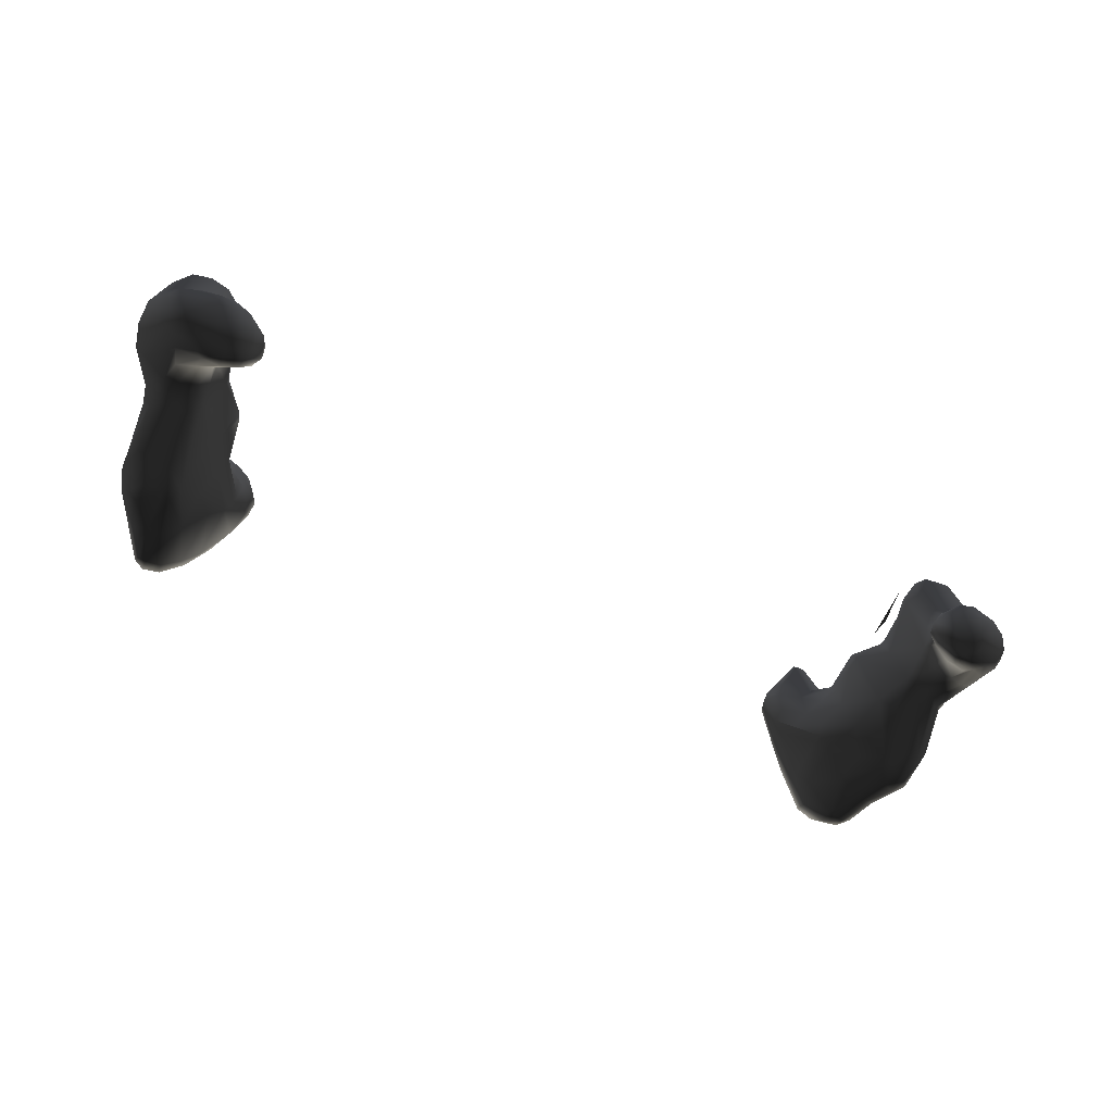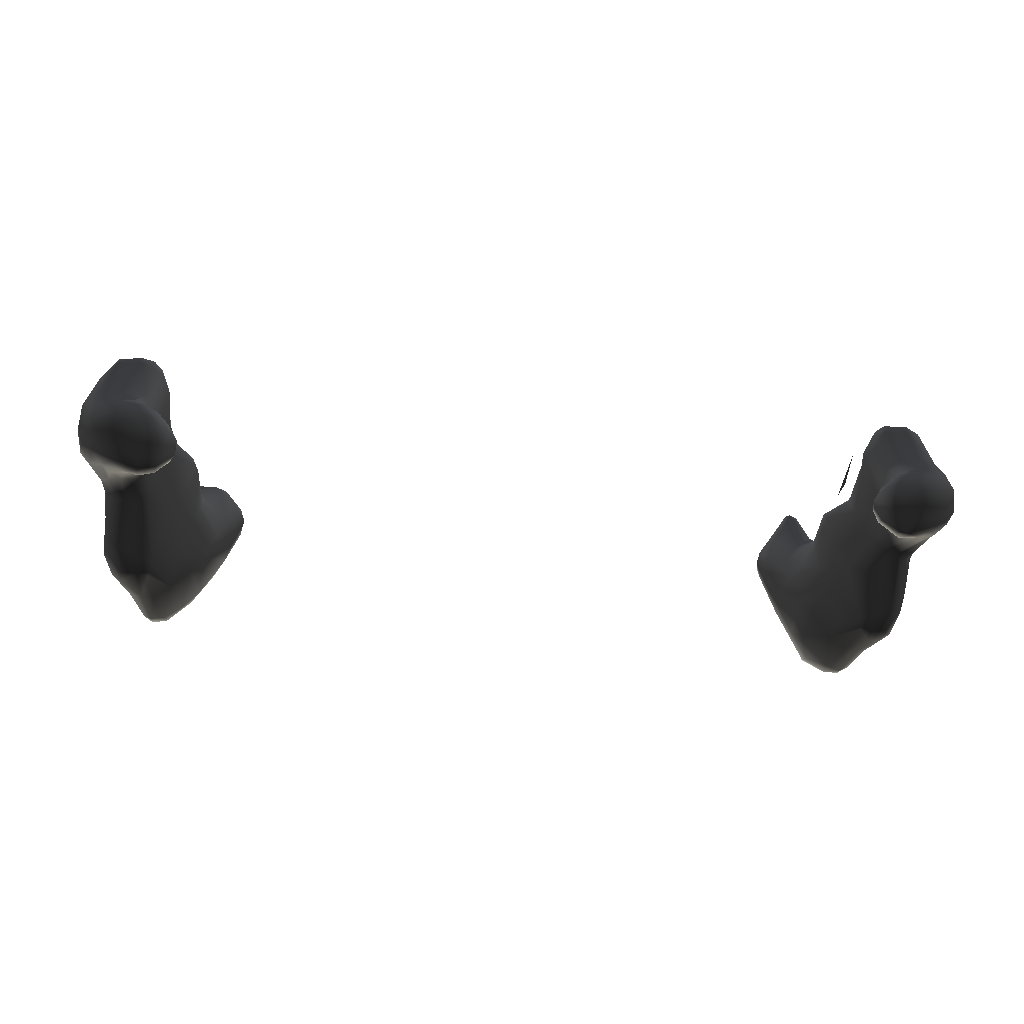
<metadata>
{"format":"obj","ext":"obj","renderer":"f3d","projection":"perspective","resolution":1024,"background":"white","views":[{"elev":-51.3,"azim":153.1,"up":"+Y"},{"elev":-35.5,"azim":171.9,"up":"+Y"}]}
</metadata>
<code>
v 4625 3189 3479 1
v 4622 3174 3412 1
v 4618 3232 3494 1
v 4617 3232 3401 1
v 4618 3329 3476 1
v 4620 3331 3501 1
v 4628 3269 3535 1
v 4622 3321 3452 1
v 4649 3130 3408 1
v 4676 3113 3367 1
v 4638 3167 3373 1
v 4655 3154 3501 1
v 4665 3169 3565 1
v 4646 3202 3359 1
v 4665 3206 3624 1
v 4643 3266 3383 1
v 4639 3330 3434 1
v 4640 3321 3546 1
v 4658 3454 3465 1
v 4648 3439 3485 1
v 4660 3434 3520 1
v 4673 3065 3726 1
v 4673 3096 3672 1
v 4674 3126 3702 1
v 4677 3109 3429 1
v 4666 3137 3356 1
v 4667 3168 3619 1
v 4684 3211 3338 1
v 4668 3235 3622 1
v 4703 3313 3630 1
v 4653 3357 3440 1
v 4680 3362 3575 1
v 4659 3462 3486 1
v 4698 3017 3753 1
v 4686 3058 3669 1
v 4689 3044 3776 1
v 4686 3090 3786 1
v 4701 3089 3388 1
v 4692 3130 3488 1
v 4692 3137 3576 1
v 4707 3176 3754 1
v 4720 3163 3319 1
v 4690 3246 3354 1
v 4680 3303 3403 1
v 4685 3353 3432 1
v 4696 3442 3442 1
v 4703 3455 3560 1
v 4693 3466 3454 1
v 4698 3480 3481 1
v 4698 3477 3518 1
v 4720 3001 3723 1
v 4719 3032 3657 1
v 4730 3045 3855 1
v 4727 3078 3399 1
v 4714 3120 3573 1
v 4737 3094 3337 1
v 4751 3114 3322 1
v 4728 3128 3550 1
v 4760 3144 3871 1
v 4719 3370 3595 1
v 4729 3481 3526 1
v 4730 2998 3763 1
v 4740 3011 3830 1
v 4767 2998 3898 1
v 4763 3058 3366 1
v 4762 3053 3922 1
v 4724 3130 3480 1
v 4737 3090 3422 1
v 4784 3128 3929 1
v 4748 3215 3325 1
v 4775 3244 3805 1
v 4731 3272 3382 1
v 4750 3306 3712 1
v 4733 3332 3434 1
v 4739 3340 3635 1
v 4725 3457 3567 1
v 4749 3468 3461 1
v 4761 2992 3747 1
v 4762 2996 3701 1
v 4767 2999 3824 1
v 4760 3020 3662 1
v 4759 3113 3570 1
v 4766 3138 3547 1
v 4777 3271 3778 1
v 4770 3326 3697 1
v 4757 3355 3611 1
v 4751 3391 3582 1
v 4755 3438 3448 1
v 4745 3454 3561 1
v 4743 3480 3494 1
v 4797 3000 3815 1
v 4794 2981 3893 1
v 4792 2991 3921 1
v 4800 3049 3958 1
v 4785 3066 3394 1
v 4783 3062 3359 1
v 4773 3119 3431 1
v 4827 3206 3965 1
v 4764 3148 3462 1
v 4766 3160 3506 1
v 4786 3179 3318 1
v 4806 3241 3918 1
v 4780 3216 3335 1
v 4765 3248 3373 1
v 4754 3283 3425 1
v 4814 3300 3809 1
v 4762 3323 3449 1
v 4798 3300 3759 1
v 4766 3466 3485 1
v 4768 3452 3532 1
v 4787 3001 3717 1
v 4796 3015 3689 1
v 4833 3027 3962 1
v 4797 3065 3373 1
v 4803 3102 3605 1
v 4803 3087 3341 1
v 4806 3130 3323 1
v 4791 3171 3552 1
v 4779 3221 3488 1
v 4777 3239 3435 1
v 4775 3280 3467 1
v 4842 3340 3891 1
v 4842 3347 3844 1
v 4808 3331 3689 1
v 4779 3361 3581 1
v 4813 3336 3617 1
v 4784 3391 3465 1
v 4781 3437 3471 1
v 4831 2990 3886 1
v 4826 2995 3926 1
v 4843 3027 3804 1
v 4842 3065 3976 1
v 4833 3096 3367 1
v 4832 3108 3394 1
v 4824 3115 3338 1
v 4846 3182 3979 1
v 4793 3169 3434 1
v 4824 3171 3339 1
v 4823 3190 3364 1
v 4800 3202 3411 1
v 4827 3175 3393 1
v 4819 3265 3571 1
v 4845 3287 3951 1
v 4802 3386 3492 1
v 4836 3308 3788 1
v 4848 3303 3749 1
v 4800 3348 3563 1
v 4798 3409 3505 1
v 4840 3041 3740 1
v 4859 3103 3699 1
v 4835 3136 3623 1
v 4840 3143 3394 1
v 4866 3291 3966 1
v 4824 3308 3584 1
v 4850 3321 3528 1
v 4843 3328 3673 1
v 4859 3313 3789 1
v 4866 3346 3813 1
v 4871 3364 3902 1
v 4885 3426 3864 1
v 4883 3428 3840 1
v 4880 3430 3849 1
v 4872 3025 3917 1
v 4876 3037 3941 1
v 4869 3048 3963 1
v 4845 3126 3366 1
v 4880 3178 3979 1
v 4845 3154 3368 1
v 4871 3285 3635 1
v 4874 3259 3976 1
v 4873 3308 3651 1
v 4864 3313 3682 1
v 4893 3412 3825 1
v 4892 3052 3874 1
v 4893 3079 3769 1
v 4905 3163 3962 1
v 4886 3175 3706 1
v 4879 3264 3659 1
v 4899 3260 3969 1
v 4896 3303 3955 1
v 4880 3270 3750 1
v 4904 3304 3800 1
v 4906 3375 3899 1
v 4908 3433 3865 1
v 4900 3434 3838 1
v 4906 3439 3850 1
v 4915 3087 3890 1
v 4918 3109 3771 1
v 4941 3177 3928 1
v 4919 3133 3758 1
v 4887 3229 3710 1
v 4907 3223 3757 1
v 4951 3312 3920 1
v 4914 3406 3827 1
v 4915 3427 3837 1
v 4947 3156 3905 1
v 4935 3194 3785 1
v 4990 3286 3897 1
v 4935 3262 3798 1
v 4960 3335 3832 1
v 4940 3382 3871 1
v 4934 3399 3852 1
v 4979 3215 3858 1
v 4953 3170 3823 1
v 4974 3233 3832 1
v 4978 3283 3832 1
v 4980 3320 3891 1
v 4990 3248 3879 1
v 4987 3321 3867 1
v 4998 3290 3867 1
v 6399 3214 3850 1
v 6406 3227 3826 1
v 6377 3290 3867 1
v 6392 3288 3839 1
v 6383 3252 3880 1
v 6385 3291 3897 1
v 6412 3240 3916 1
v 6409 3328 3834 1
v 6388 3323 3867 1
v 6395 3320 3893 1
v 6436 3180 3786 1
v 6416 3170 3880 1
v 6445 3146 3931 1
v 6423 3251 3807 1
v 6430 3362 3845 1
v 6435 3363 3878 1
v 6455 3119 3765 1
v 6460 3102 3772 1
v 6472 3068 3885 1
v 6477 3273 3971 1
v 6439 3338 3821 1
v 6478 3312 3962 1
v 6471 3351 3928 1
v 6492 3060 3924 1
v 6492 3172 3702 1
v 6486 3204 3713 1
v 6471 3162 3961 1
v 6481 3252 3755 1
v 6474 3295 3793 1
v 6460 3366 3832 1
v 6468 3380 3863 1
v 6493 3067 3774 1
v 6507 3022 3885 1
v 6510 3122 3697 1
v 6491 3178 3974 1
v 6495 3282 3655 1
v 6494 3269 3721 1
v 6521 3301 3749 1
v 6516 3319 3796 1
v 6538 3024 3798 1
v 6545 2996 3916 1
v 6530 3058 3721 1
v 6540 3024 3939 1
v 6545 3056 3951 1
v 6531 3160 3628 1
v 6506 3283 3976 1
v 6504 3284 3636 1
v 6511 3314 3646 1
v 6512 3317 3678 1
v 6510 3327 3957 1
v 6527 3329 3807 1
v 6507 3361 3922 1
v 6506 3370 3843 1
v 6503 3377 3885 1
v 6549 2987 3888 1
v 6531 3114 3372 1
v 6568 3073 3359 1
v 6565 3095 3339 1
v 6556 3113 3613 1
v 6544 3149 3338 1
v 6545 3107 3393 1
v 6533 3143 3394 1
v 6530 3153 3366 1
v 6528 3163 3970 1
v 6553 3191 3362 1
v 6555 3266 3571 1
v 6550 3309 3585 1
v 6561 3332 3610 1
v 6534 3330 3672 1
v 6575 3001 3818 1
v 6579 3014 3690 1
v 6573 3068 3384 1
v 6570 3128 3323 1
v 6582 3144 3430 1
v 6575 3160 3569 1
v 6586 3193 3437 1
v 6581 3214 3342 1
v 6594 3229 3408 1
v 6551 3188 3961 1
v 6600 3175 3518 1
v 6542 3260 3958 1
v 6569 3324 3520 1
v 6534 3324 3931 1
v 6569 3341 3556 1
v 6553 3311 3768 1
v 6544 3329 3830 1
v 6531 3353 3889 1
v 6576 3404 3507 1
v 6583 2982 3888 1
v 6581 2991 3919 1
v 6589 3000 3720 1
v 6568 3054 3947 1
v 6596 3126 3568 1
v 6606 3101 3423 1
v 6590 3178 3318 1
v 6599 3204 3486 1
v 6611 3148 3463 1
v 6595 3254 3482 1
v 6616 3257 3390 1
v 6603 3261 3450 1
v 6609 3301 3454 1
v 6577 3213 3932 1
v 6577 3394 3486 1
v 6590 3329 3716 1
v 6571 3306 3787 1
v 6592 3421 3464 1
v 6594 3346 3609 1
v 6586 3376 3555 1
v 6607 3453 3532 1
v 6601 3460 3484 1
v 6612 2996 3702 1
v 6606 2996 3810 1
v 6600 2990 3892 1
v 6615 3021 3661 1
v 6599 3029 3924 1
v 6602 3002 3911 1
v 6611 3059 3367 1
v 6609 3077 3342 1
v 6610 3064 3394 1
v 6616 3113 3570 1
v 6603 3112 3322 1
v 6601 3090 3924 1
v 6625 3143 3516 1
v 6620 3230 3338 1
v 6577 3244 3911 1
v 6590 3250 3852 1
v 6597 3268 3804 1
v 6628 3335 3438 1
v 6612 3429 3450 1
v 6626 3390 3583 1
v 6631 3453 3562 1
v 6620 3465 3463 1
v 6649 3113 3451 1
v 6647 3108 3332 1
v 6654 3166 3319 1
v 6654 3204 3323 1
v 6624 3149 3870 1
v 6645 3269 3376 1
v 6639 3304 3417 1
v 6617 3317 3730 1
v 6646 3369 3597 1
v 6640 3336 3646 1
v 6643 3439 3442 1
v 6651 3479 3471 1
v 6641 3480 3527 1
v 6655 3000 3752 1
v 6652 3003 3707 1
v 6656 3034 3654 1
v 6637 3017 3836 1
v 6635 3041 3873 1
v 6647 3079 3403 1
v 6673 3097 3359 1
v 6654 3115 3570 1
v 6662 3133 3509 1
v 6641 3300 3719 1
v 6692 3336 3426 1
v 6651 3460 3565 1
v 6662 3459 3449 1
v 6679 3019 3752 1
v 6678 3091 3387 1
v 6686 3123 3472 1
v 6691 3089 3790 1
v 6691 3115 3780 1
v 6673 3215 3730 1
v 6683 3246 3353 1
v 6692 3307 3620 1
v 6666 3370 3591 1
v 6671 3454 3562 1
v 6675 3477 3519 1
v 6684 3478 3483 1
v 6688 3056 3670 1
v 6685 3047 3782 1
v 6701 3110 3426 1
v 6684 3132 3588 1
v 6709 3142 3354 1
v 6695 3146 3534 1
v 6697 3380 3570 1
v 6705 3436 3446 1
v 6705 3463 3461 1
v 6704 3454 3522 1
v 6704 3063 3730 1
v 6724 3127 3400 1
v 6700 3144 3613 1
v 6717 3173 3576 1
v 6729 3190 3359 1
v 6704 3116 3712 1
v 6710 3179 3636 1
v 6719 3215 3616 1
v 6732 3249 3373 1
v 6717 3256 3614 1
v 6735 3339 3434 1
v 6720 3458 3482 1
v 6704 3127 3667 1
v 6747 3159 3400 1
v 6746 3182 3522 1
v 6761 3306 3541 1
v 6743 3402 3465 1
v 6766 3203 3487 1
v 6753 3224 3391 1
v 6770 3216 3532 1
v 6768 3236 3547 1
v 6757 3289 3425 1
v 6767 3324 3521 1
v 6766 3232 3446 1
v 6782 3265 3504 1
v 6778 3327 3484 1
v 4841 3371 3467 1
v 4863 3303 3560 1
v 4809 3329 3542 1
f 3 1 2
f 1 9 2
f 2 9 11
f 9 10 11
f 11 10 26
f 10 56 26
f 26 56 57
f 56 96 57
f 57 96 116
f 96 133 116
f 116 133 135
f 133 166 135
f 135 166 168
f 166 152 168
f 168 152 141
f 152 140 141
f 141 140 120
f 140 137 120
f 120 137 119
f 137 99 119
f 119 99 100
f 99 67 100
f 100 67 83
f 67 58 83
f 83 58 82
f 58 52 82
f 82 52 81
f 52 79 81
f 81 79 112
f 79 111 112
f 112 111 131
f 111 91 131
f 131 91 129
f 91 92 129
f 129 92 130
f 92 93 130
f 130 93 113
f 93 94 113
f 113 94 132
f 94 98 132
f 132 98 136
f 98 153 136
f 136 153 170
f 153 179 170
f 170 179 167
f 179 176 167
f 167 176 165
f 176 164 165
f 165 164 113
f 164 130 113
f 3 2 4
f 2 11 4
f 4 11 14
f 11 26 14
f 14 26 42
f 26 57 42
f 42 57 101
f 57 117 101
f 101 117 138
f 117 135 138
f 138 135 168
f 3 4 5
f 4 8 5
f 5 8 20
f 8 19 20
f 20 19 33
f 19 49 33
f 33 49 50
f 49 61 50
f 50 61 76
f 61 89 76
f 76 89 87
f 89 125 87
f 87 125 86
f 125 126 86
f 86 126 75
f 126 124 75
f 75 124 85
f 124 108 85
f 85 108 73
f 108 84 73
f 73 84 71
f 84 106 71
f 71 106 122
f 106 123 122
f 122 123 160
f 123 162 160
f 160 162 184
f 162 186 184
f 184 186 201
f 186 202 201
f 201 202 209
f 202 200 209
f 209 200 206
f 200 199 206
f 206 199 197
f 199 192 197
f 197 192 177
f 192 191 177
f 177 191 178
f 191 181 178
f 178 181 171
f 181 172 171
f 171 172 156
f 172 146 156
f 156 146 124
f 146 108 124
f 5 6 3
f 6 7 3
f 3 7 15
f 7 29 15
f 15 29 41
f 29 30 41
f 41 30 73
f 30 75 73
f 73 75 85
f 1 12 9
f 12 25 9
f 9 25 38
f 25 54 38
f 38 54 65
f 54 95 65
f 65 95 114
f 95 134 114
f 114 134 133
f 134 152 133
f 133 152 166
f 12 1 13
f 1 15 13
f 13 15 27
f 15 24 27
f 27 24 23
f 24 22 23
f 23 22 35
f 22 34 35
f 35 34 51
f 34 62 51
f 51 62 78
f 62 80 78
f 78 80 91
f 80 92 91
f 15 1 3
f 4 14 16
f 14 28 16
f 16 28 43
f 28 70 43
f 43 70 72
f 70 104 72
f 72 104 105
f 104 120 105
f 105 120 121
f 120 119 121
f 121 119 144
f 119 142 144
f 144 142 154
f 142 169 154
f 154 169 171
f 169 178 171
f 4 16 17
f 16 31 17
f 17 31 19
f 31 46 19
f 19 46 48
f 46 88 48
f 48 88 77
f 88 128 77
f 77 128 109
f 128 148 109
f 109 148 110
f 148 147 110
f 110 147 125
f 147 126 125
f 4 17 8
f 17 19 8
f 7 6 18
f 6 21 18
f 18 21 32
f 21 47 32
f 32 47 60
f 47 76 60
f 60 76 87
f 5 20 6
f 20 21 6
f 7 18 29
f 18 30 29
f 18 32 30
f 32 60 30
f 30 60 75
f 60 86 75
f 20 33 21
f 33 47 21
f 22 36 34
f 36 53 34
f 34 53 63
f 53 64 63
f 63 64 92
f 64 93 92
f 22 37 36
f 37 53 36
f 9 38 10
f 38 65 10
f 10 65 56
f 65 96 56
f 22 24 37
f 24 41 37
f 37 41 59
f 41 71 59
f 59 71 102
f 71 122 102
f 102 122 143
f 122 159 143
f 143 159 153
f 159 183 153
f 153 183 180
f 183 193 180
f 180 193 179
f 193 198 179
f 179 198 176
f 198 189 176
f 176 189 164
f 189 196 164
f 164 196 187
f 196 203 187
f 187 203 188
f 203 204 188
f 188 204 190
f 204 197 190
f 190 197 177
f 12 39 25
f 39 54 25
f 27 35 40
f 35 55 40
f 40 55 12
f 55 58 12
f 12 58 39
f 58 67 39
f 39 67 54
f 67 68 54
f 54 68 95
f 68 97 95
f 95 97 134
f 97 137 134
f 134 137 152
f 137 140 152
f 35 27 23
f 12 13 40
f 13 27 40
f 41 24 15
f 14 42 28
f 42 70 28
f 16 43 44
f 43 72 44
f 44 72 74
f 72 105 74
f 74 105 107
f 105 121 107
f 107 121 144
f 16 44 45
f 44 74 45
f 45 74 46
f 74 88 46
f 16 45 31
f 45 46 31
f 19 48 49
f 48 77 49
f 49 77 90
f 77 109 90
f 90 109 110
f 33 50 47
f 50 76 47
f 35 51 52
f 51 79 52
f 35 52 55
f 52 58 55
f 34 63 62
f 63 80 62
f 37 66 53
f 66 64 53
f 37 59 69
f 59 102 69
f 69 102 98
f 102 143 98
f 98 143 153
f 37 69 66
f 69 98 66
f 66 98 94
f 73 71 41
f 51 78 79
f 78 111 79
f 60 87 86
f 49 90 61
f 90 110 61
f 61 110 89
f 110 125 89
f 80 63 92
f 64 66 93
f 66 94 93
f 68 67 97
f 67 99 97
f 97 99 137
f 42 101 70
f 101 103 70
f 70 103 104
f 103 139 104
f 104 139 141
f 139 168 141
f 74 107 88
f 107 127 88
f 88 127 128
f 127 144 128
f 128 144 148
f 144 419 148
f 148 419 147
f 419 154 147
f 147 154 126
f 154 171 126
f 126 171 156
f 111 78 91
f 65 114 96
f 114 133 96
f 82 81 115
f 81 112 115
f 115 112 151
f 112 150 151
f 151 150 177
f 150 190 177
f 57 116 117
f 116 135 117
f 82 115 83
f 115 118 83
f 83 118 100
f 118 119 100
f 84 108 106
f 108 145 106
f 106 145 123
f 145 158 123
f 123 158 161
f 158 173 161
f 161 173 185
f 173 194 185
f 185 194 195
f 194 200 195
f 195 200 202
f 101 138 103
f 138 139 103
f 141 120 104
f 119 118 142
f 118 169 142
f 108 146 145
f 146 157 145
f 145 157 158
f 157 182 158
f 158 182 173
f 182 194 173
f 144 127 107
f 112 131 149
f 131 175 149
f 149 175 150
f 175 188 150
f 150 188 190
f 150 112 149
f 115 151 118
f 151 169 118
f 417 418 155
f 124 126 156
f 122 160 159
f 160 184 159
f 159 184 183
f 184 201 183
f 183 201 193
f 201 207 193
f 193 207 198
f 207 210 198
f 198 210 208
f 210 203 208
f 208 203 196
f 123 161 162
f 161 185 162
f 162 185 186
f 185 195 186
f 186 195 202
f 129 130 163
f 130 164 163
f 163 164 187
f 113 132 165
f 132 167 165
f 132 136 167
f 136 170 167
f 138 168 139
f 131 129 174
f 129 163 174
f 174 163 187
f 131 174 175
f 174 188 175
f 177 178 151
f 178 169 151
f 179 153 180
f 172 181 146
f 181 182 146
f 146 182 157
f 191 192 181
f 192 199 181
f 181 199 182
f 199 200 182
f 182 200 194
f 187 188 174
f 204 205 197
f 205 206 197
f 204 203 205
f 203 210 205
f 205 210 206
f 210 209 206
f 196 189 208
f 189 198 208
f 201 209 207
f 209 210 207
f 213 211 212
f 211 221 212
f 212 221 224
f 221 238 224
f 224 238 239
f 238 248 239
f 239 248 249
f 248 295 249
f 249 295 261
f 295 315 261
f 261 315 296
f 315 337 296
f 296 337 336
f 337 347 336
f 336 347 335
f 347 312 335
f 335 312 293
f 312 291 293
f 293 291 260
f 291 256 260
f 260 256 232
f 256 230 232
f 232 230 216
f 230 217 216
f 216 217 215
f 217 222 215
f 215 222 211
f 222 228 211
f 211 228 227
f 228 244 227
f 227 244 235
f 244 255 235
f 235 255 246
f 255 257 246
f 246 257 258
f 257 277 258
f 258 277 278
f 277 294 278
f 278 294 317
f 294 318 317
f 317 318 340
f 318 341 340
f 340 341 367
f 341 355 367
f 367 355 378
f 355 379 378
f 378 379 390
f 379 402 390
f 390 402 413
f 402 416 413
f 413 416 415
f 416 414 415
f 415 414 408
f 414 404 408
f 408 404 392
f 404 385 392
f 392 385 362
f 385 344 362
f 362 344 328
f 344 331 328
f 328 331 268
f 331 283 268
f 268 283 270
f 283 305 270
f 270 305 287
f 305 334 287
f 287 334 348
f 334 375 348
f 348 375 349
f 375 366 349
f 349 366 338
f 366 353 338
f 338 353 339
f 353 342 339
f 339 342 316
f 342 320 316
f 316 320 313
f 320 298 313
f 313 298 292
f 298 294 292
f 292 294 277
f 213 212 214
f 212 224 214
f 214 224 218
f 224 231 218
f 218 231 225
f 231 240 225
f 225 240 241
f 240 263 241
f 241 263 264
f 263 296 264
f 264 296 297
f 296 336 297
f 297 336 335
f 211 213 215
f 213 216 215
f 214 218 219
f 218 225 219
f 219 225 226
f 225 241 226
f 226 241 233
f 241 262 233
f 233 262 260
f 262 293 260
f 214 219 213
f 219 220 213
f 213 220 216
f 220 232 216
f 222 217 223
f 217 237 223
f 223 237 234
f 237 253 234
f 234 253 251
f 253 300 251
f 251 300 265
f 300 299 265
f 265 299 280
f 299 322 280
f 280 322 301
f 322 321 301
f 301 321 281
f 321 324 281
f 281 324 330
f 324 358 330
f 330 358 363
f 358 381 363
f 363 381 384
f 381 393 384
f 384 393 394
f 393 397 394
f 394 397 398
f 397 374 398
f 398 374 400
f 374 376 400
f 400 376 406
f 376 387 406
f 406 387 390
f 387 378 390
f 219 226 220
f 226 233 220
f 220 233 232
f 233 260 232
f 228 222 229
f 222 223 229
f 229 223 234
f 211 227 221
f 227 235 221
f 221 235 236
f 235 246 236
f 236 246 238
f 246 247 238
f 238 247 248
f 247 259 248
f 248 259 279
f 259 258 279
f 279 258 278
f 217 230 237
f 230 245 237
f 237 245 254
f 245 274 254
f 254 274 302
f 274 289 302
f 302 289 332
f 289 312 332
f 332 312 347
f 238 221 236
f 224 239 231
f 239 249 231
f 231 249 240
f 249 261 240
f 240 261 263
f 261 296 263
f 243 242 229
f 242 228 229
f 229 234 243
f 234 251 243
f 243 251 265
f 243 250 242
f 250 252 242
f 242 252 228
f 252 244 228
f 237 254 253
f 254 300 253
f 230 256 245
f 256 274 245
f 258 259 246
f 259 247 246
f 241 264 262
f 264 297 262
f 262 297 293
f 297 335 293
f 243 265 250
f 265 280 250
f 250 280 301
f 268 266 267
f 266 282 267
f 267 282 327
f 282 329 327
f 327 329 361
f 329 343 361
f 361 343 371
f 343 364 371
f 371 364 386
f 364 363 386
f 386 363 384
f 252 269 244
f 269 255 244
f 268 270 266
f 270 273 266
f 266 273 272
f 273 275 272
f 272 275 288
f 275 309 288
f 288 309 310
f 309 311 310
f 310 311 308
f 311 313 308
f 308 313 292
f 272 271 266
f 271 282 266
f 273 270 275
f 270 287 275
f 275 287 309
f 287 348 309
f 309 348 311
f 348 338 311
f 311 338 316
f 338 339 316
f 255 276 257
f 276 277 257
f 252 250 281
f 250 301 281
f 252 281 269
f 281 303 269
f 269 303 285
f 303 290 285
f 285 290 276
f 290 306 276
f 276 306 292
f 306 308 292
f 271 272 284
f 272 286 284
f 284 286 306
f 286 308 306
f 269 285 255
f 285 276 255
f 272 288 286
f 288 310 286
f 286 310 308
f 274 256 289
f 256 291 289
f 289 291 312
f 292 277 276
f 248 279 295
f 279 314 295
f 295 314 315
f 314 350 315
f 315 350 337
f 350 365 337
f 337 365 374
f 365 376 374
f 254 302 300
f 302 325 300
f 300 325 326
f 325 360 326
f 326 360 359
f 360 369 359
f 359 369 356
f 369 357 356
f 356 357 321
f 357 358 321
f 321 358 324
f 282 271 304
f 271 284 304
f 304 284 307
f 284 306 307
f 307 306 290
f 313 311 316
f 278 317 279
f 317 314 279
f 294 298 318
f 298 319 318
f 318 319 341
f 319 355 341
f 298 320 319
f 320 355 319
f 299 300 323
f 300 326 323
f 323 326 359
f 267 327 328
f 327 362 328
f 328 268 267
f 282 304 329
f 304 343 329
f 281 330 303
f 330 333 303
f 303 333 290
f 333 307 290
f 302 332 325
f 332 360 325
f 283 331 305
f 331 345 305
f 305 345 346
f 345 395 346
f 346 395 399
f 395 409 399
f 399 409 412
f 409 416 412
f 412 416 407
f 416 402 407
f 407 402 389
f 402 380 389
f 389 380 354
f 380 355 354
f 354 355 320
f 299 323 322
f 323 359 322
f 322 359 356
f 304 307 343
f 307 333 343
f 343 333 364
f 333 363 364
f 305 346 334
f 346 375 334
f 338 348 349
f 317 351 352
f 351 377 352
f 352 377 376
f 377 387 376
f 317 352 314
f 352 350 314
f 317 340 351
f 340 367 351
f 351 367 377
f 367 378 377
f 377 378 387
f 320 342 354
f 342 368 354
f 354 368 389
f 368 388 389
f 389 388 407
f 388 401 407
f 407 401 412
f 401 399 412
f 322 356 321
f 333 330 363
f 331 344 345
f 344 385 345
f 345 385 395
f 385 404 395
f 395 404 409
f 404 414 409
f 409 414 416
f 350 352 365
f 352 376 365
f 342 353 368
f 353 388 368
f 362 327 370
f 327 361 370
f 370 361 383
f 361 371 383
f 383 371 386
f 332 372 360
f 372 382 360
f 360 382 369
f 382 391 369
f 369 391 381
f 391 393 381
f 332 347 372
f 347 373 372
f 372 373 396
f 373 374 396
f 396 374 397
f 337 374 347
f 374 373 347
f 355 380 379
f 380 402 379
f 358 357 381
f 357 369 381
f 353 366 388
f 366 401 388
f 382 372 391
f 372 396 391
f 391 396 403
f 396 397 403
f 403 397 393
f 362 370 392
f 370 383 392
f 392 383 405
f 383 386 405
f 405 386 394
f 386 384 394
f 346 399 375
f 399 366 375
f 399 401 366
f 393 391 403
f 392 405 408
f 405 410 408
f 408 410 415
f 410 411 415
f 415 411 406
f 411 400 406
f 405 394 410
f 394 398 410
f 410 398 411
f 398 400 411
f 390 413 406
f 413 415 406

</code>
